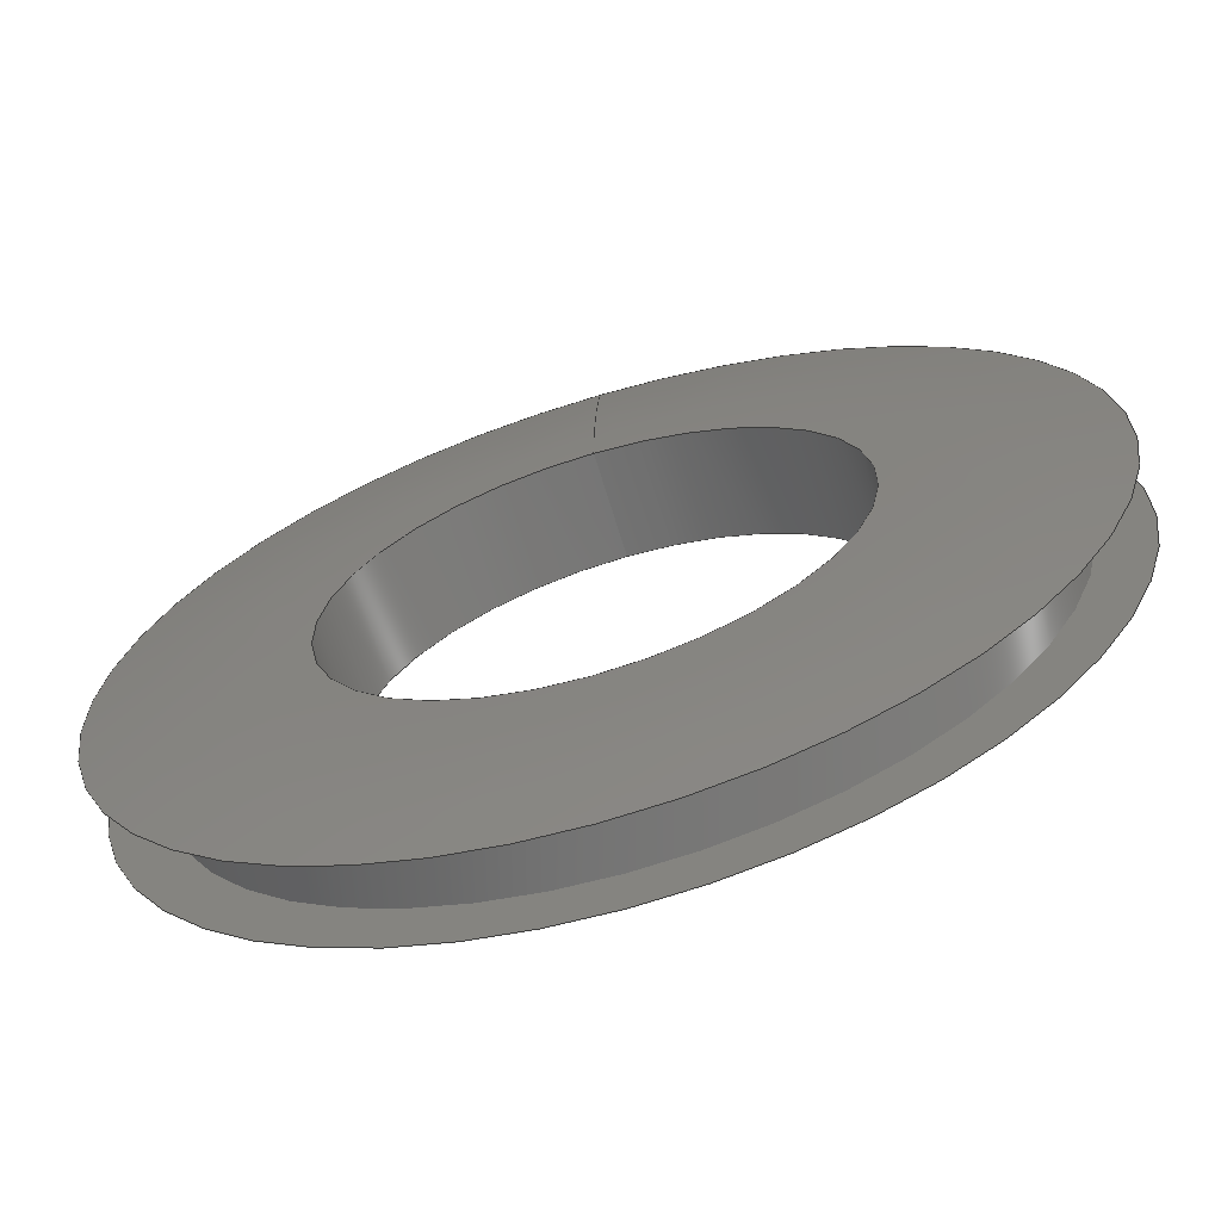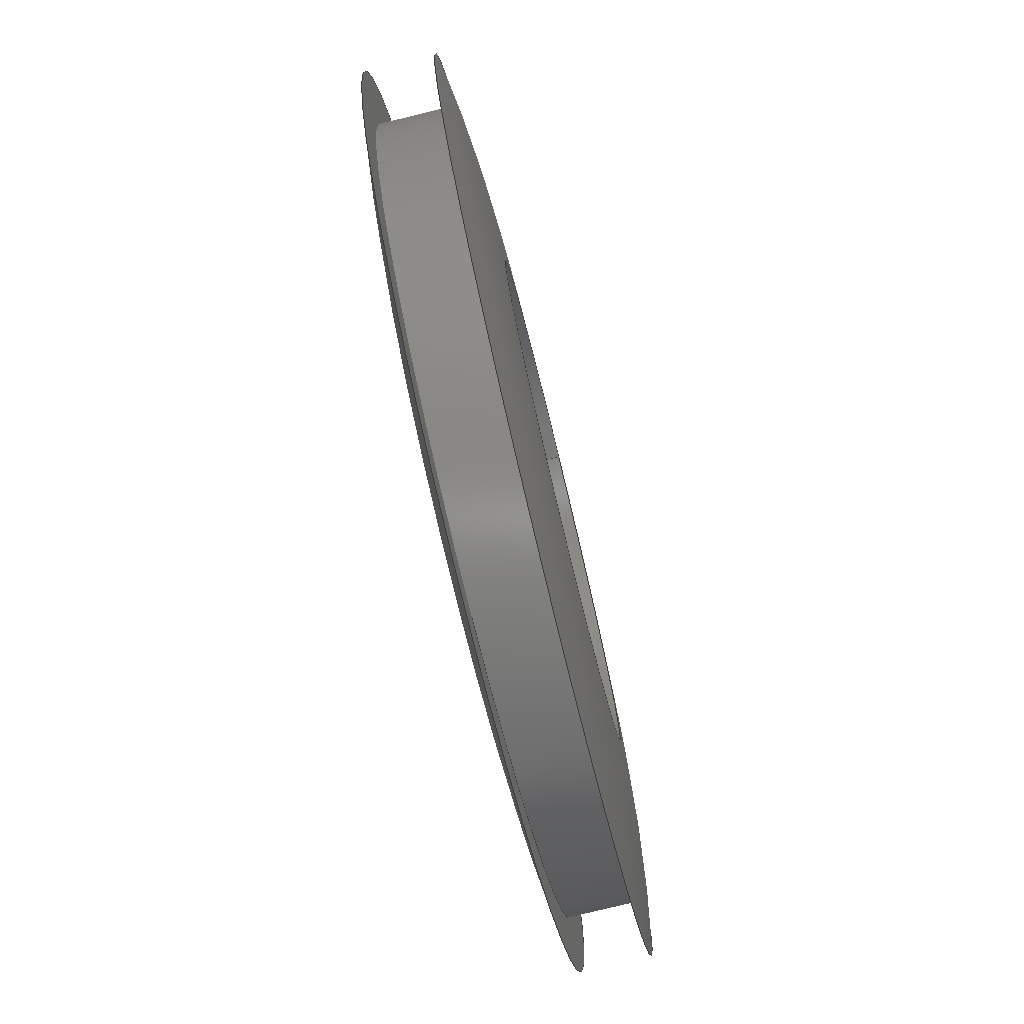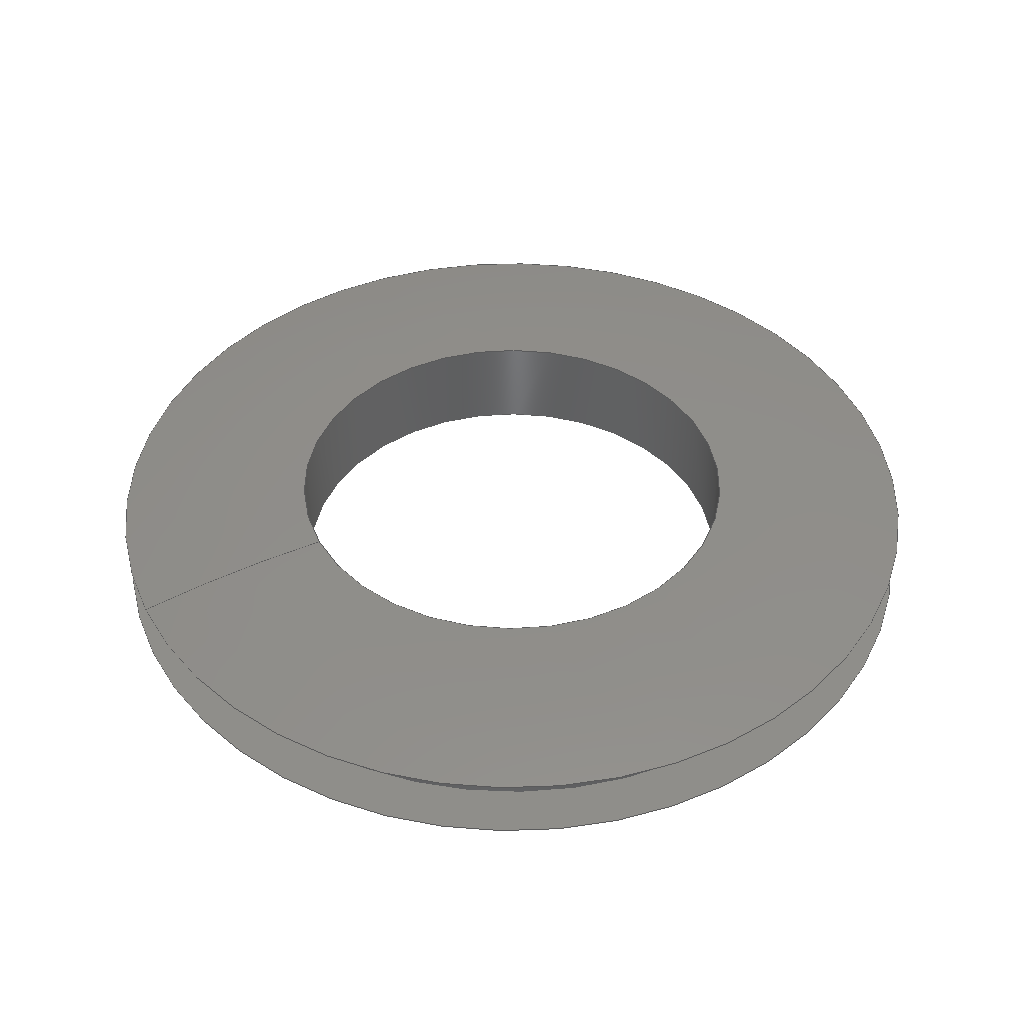
<metadata>
{"format":"step","ext":"stp","renderer":"f3d","projection":"perspective","resolution":1024,"background":"white","views":[{"elev":-66.9,"azim":-163.2,"up":"+Z"},{"elev":-78.6,"azim":-76.3,"up":"+Z"},{"elev":42.8,"azim":64.1,"up":"+Y"}]}
</metadata>
<code>
ISO-10303-21;
DATA;
#1=MECHANICAL_DESIGN_GEOMETRIC_PRESENTATION_REPRESENTATION('',(#4),#274);
#2=SHAPE_REPRESENTATION_RELATIONSHIP('SRR','None',#284,#3);
#3=ADVANCED_BREP_SHAPE_REPRESENTATION('',(#5),#273);
#4=STYLED_ITEM('',(#293),#5);
#5=MANIFOLD_SOLID_BREP('Body1',#112);
#6=(
BOUNDED_SURFACE()
B_SPLINE_SURFACE(2,2,((#200,#201,#202,#203,#204,#205,#206,#207,#208),(#209,
#210,#211,#212,#213,#214,#215,#216,#217),(#218,#219,#220,#221,#222,#223,
#224,#225,#226)),.UNSPECIFIED.,.F.,.T.,.F.)
B_SPLINE_SURFACE_WITH_KNOTS((3,3),(3,2,2,2,3),(1.405,1.571),
(-3.142,-1.571,0,1.571,3.142),
 .UNSPECIFIED.)
GEOMETRIC_REPRESENTATION_ITEM()
RATIONAL_B_SPLINE_SURFACE(((1,0.7071,1,0.7071,1,
0.7071,1,0.7071,1),(0.9965,0.7047,
0.9965,0.7047,0.9965,0.7047,
0.9965,0.7047,0.9965),(1,0.7071,
1,0.7071,1,0.7071,1,0.7071,1)))
REPRESENTATION_ITEM('')
SURFACE()
);
#7=(
BOUNDED_SURFACE()
B_SPLINE_SURFACE(2,2,((#238,#239,#240,#241,#242,#243,#244,#245,#246),(#247,
#248,#249,#250,#251,#252,#253,#254,#255),(#256,#257,#258,#259,#260,#261,
#262,#263,#264)),.UNSPECIFIED.,.F.,.T.,.F.)
B_SPLINE_SURFACE_WITH_KNOTS((3,3),(3,2,2,2,3),(-1.571,-1.405),
(-3.142,-1.571,0,1.571,3.142),
 .UNSPECIFIED.)
GEOMETRIC_REPRESENTATION_ITEM()
RATIONAL_B_SPLINE_SURFACE(((1,0.7071,1,0.7071,1,
0.7071,1,0.7071,1),(0.9965,0.7047,
0.9965,0.7047,0.9965,0.7047,
0.9965,0.7047,0.9965),(1,0.7071,
1,0.7071,1,0.7071,1,0.7071,1)))
REPRESENTATION_ITEM('')
SURFACE()
);
#8=FACE_BOUND('',#20,.T.);
#9=FACE_BOUND('',#25,.T.);
#10=PLANE('',#131);
#11=PLANE('',#143);
#12=FACE_OUTER_BOUND('',#18,.T.);
#13=FACE_OUTER_BOUND('',#19,.T.);
#14=FACE_OUTER_BOUND('',#21,.T.);
#15=FACE_OUTER_BOUND('',#22,.T.);
#16=FACE_OUTER_BOUND('',#23,.T.);
#17=FACE_OUTER_BOUND('',#24,.T.);
#18=EDGE_LOOP('',(#72,#73,#74,#75,#76,#77));
#19=EDGE_LOOP('',(#78,#79));
#20=EDGE_LOOP('',(#80,#81));
#21=EDGE_LOOP('',(#82,#83,#84,#85,#86,#87));
#22=EDGE_LOOP('',(#88,#89,#90,#91,#92,#93));
#23=EDGE_LOOP('',(#94,#95,#96,#97,#98,#99));
#24=EDGE_LOOP('',(#100,#101));
#25=EDGE_LOOP('',(#102,#103));
#26=LINE('',#191,#28);
#27=LINE('',#234,#29);
#28=VECTOR('',#152,0.7188);
#29=VECTOR('',#171,0.4375);
#30=CIRCLE('',#127,0.7188);
#31=CIRCLE('',#128,0.7188);
#32=CIRCLE('',#129,0.7187);
#33=CIRCLE('',#130,0.7187);
#34=CIRCLE('',#132,0.8125);
#35=CIRCLE('',#133,0.8125);
#36=CIRCLE('',#134,0.4375);
#37=CIRCLE('',#135,0.4375);
#38=CIRCLE('',#136,2.266);
#39=CIRCLE('',#138,0.4375);
#40=CIRCLE('',#139,0.4375);
#41=CIRCLE('',#140,0.8125);
#42=CIRCLE('',#141,0.8125);
#43=CIRCLE('',#142,2.266);
#44=VERTEX_POINT('',#186);
#45=VERTEX_POINT('',#187);
#46=VERTEX_POINT('',#190);
#47=VERTEX_POINT('',#192);
#48=VERTEX_POINT('',#196);
#49=VERTEX_POINT('',#197);
#50=VERTEX_POINT('',#227);
#51=VERTEX_POINT('',#228);
#52=VERTEX_POINT('',#233);
#53=VERTEX_POINT('',#235);
#54=VERTEX_POINT('',#265);
#55=VERTEX_POINT('',#266);
#56=EDGE_CURVE('',#44,#45,#30,.T.);
#57=EDGE_CURVE('',#45,#44,#31,.T.);
#58=EDGE_CURVE('',#45,#46,#26,.T.);
#59=EDGE_CURVE('',#46,#47,#32,.T.);
#60=EDGE_CURVE('',#47,#46,#33,.T.);
#61=EDGE_CURVE('',#48,#49,#34,.T.);
#62=EDGE_CURVE('',#49,#48,#35,.T.);
#63=EDGE_CURVE('',#50,#51,#36,.T.);
#64=EDGE_CURVE('',#51,#50,#37,.T.);
#65=EDGE_CURVE('',#51,#49,#38,.T.);
#66=EDGE_CURVE('',#51,#52,#27,.T.);
#67=EDGE_CURVE('',#53,#52,#39,.T.);
#68=EDGE_CURVE('',#52,#53,#40,.T.);
#69=EDGE_CURVE('',#54,#55,#41,.T.);
#70=EDGE_CURVE('',#55,#54,#42,.T.);
#71=EDGE_CURVE('',#55,#52,#43,.T.);
#72=ORIENTED_EDGE('',*,*,#56,.F.);
#73=ORIENTED_EDGE('',*,*,#57,.F.);
#74=ORIENTED_EDGE('',*,*,#58,.T.);
#75=ORIENTED_EDGE('',*,*,#59,.T.);
#76=ORIENTED_EDGE('',*,*,#60,.T.);
#77=ORIENTED_EDGE('',*,*,#58,.F.);
#78=ORIENTED_EDGE('',*,*,#61,.F.);
#79=ORIENTED_EDGE('',*,*,#62,.F.);
#80=ORIENTED_EDGE('',*,*,#56,.T.);
#81=ORIENTED_EDGE('',*,*,#57,.T.);
#82=ORIENTED_EDGE('',*,*,#63,.F.);
#83=ORIENTED_EDGE('',*,*,#64,.F.);
#84=ORIENTED_EDGE('',*,*,#65,.T.);
#85=ORIENTED_EDGE('',*,*,#62,.T.);
#86=ORIENTED_EDGE('',*,*,#61,.T.);
#87=ORIENTED_EDGE('',*,*,#65,.F.);
#88=ORIENTED_EDGE('',*,*,#63,.T.);
#89=ORIENTED_EDGE('',*,*,#66,.T.);
#90=ORIENTED_EDGE('',*,*,#67,.F.);
#91=ORIENTED_EDGE('',*,*,#68,.F.);
#92=ORIENTED_EDGE('',*,*,#66,.F.);
#93=ORIENTED_EDGE('',*,*,#64,.T.);
#94=ORIENTED_EDGE('',*,*,#69,.F.);
#95=ORIENTED_EDGE('',*,*,#70,.F.);
#96=ORIENTED_EDGE('',*,*,#71,.T.);
#97=ORIENTED_EDGE('',*,*,#68,.T.);
#98=ORIENTED_EDGE('',*,*,#67,.T.);
#99=ORIENTED_EDGE('',*,*,#71,.F.);
#100=ORIENTED_EDGE('',*,*,#69,.T.);
#101=ORIENTED_EDGE('',*,*,#70,.T.);
#102=ORIENTED_EDGE('',*,*,#60,.F.);
#103=ORIENTED_EDGE('',*,*,#59,.F.);
#104=CYLINDRICAL_SURFACE('',#126,0.7188);
#105=CYLINDRICAL_SURFACE('',#137,0.4375);
#106=ADVANCED_FACE('',(#12),#104,.T.);
#107=ADVANCED_FACE('',(#13,#8),#10,.T.);
#108=ADVANCED_FACE('',(#14),#6,.F.);
#109=ADVANCED_FACE('',(#15),#105,.F.);
#110=ADVANCED_FACE('',(#16),#7,.F.);
#111=ADVANCED_FACE('',(#17,#9),#11,.T.);
#112=CLOSED_SHELL('',(#106,#107,#108,#109,#110,#111));
#113=DERIVED_UNIT_ELEMENT(#115,1);
#114=DERIVED_UNIT_ELEMENT(#278,3);
#115=(
MASS_UNIT()
NAMED_UNIT(*)
SI_UNIT(.KILO.,.GRAM.)
);
#116=DERIVED_UNIT((#113,#114));
#117=MEASURE_REPRESENTATION_ITEM('density measure',
POSITIVE_RATIO_MEASURE(7850),#116);
#118=PROPERTY_DEFINITION_REPRESENTATION(#123,#120);
#119=PROPERTY_DEFINITION_REPRESENTATION(#124,#121);
#120=REPRESENTATION('material name',(#122),#273);
#121=REPRESENTATION('density',(#117),#273);
#122=DESCRIPTIVE_REPRESENTATION_ITEM('Steel','Steel');
#123=PROPERTY_DEFINITION('material property','material name',#286);
#124=PROPERTY_DEFINITION('material property','density of part',#286);
#125=AXIS2_PLACEMENT_3D('placement',#184,#144,#145);
#126=AXIS2_PLACEMENT_3D('',#185,#146,#147);
#127=AXIS2_PLACEMENT_3D('',#188,#148,#149);
#128=AXIS2_PLACEMENT_3D('',#189,#150,#151);
#129=AXIS2_PLACEMENT_3D('',#193,#153,#154);
#130=AXIS2_PLACEMENT_3D('',#194,#155,#156);
#131=AXIS2_PLACEMENT_3D('',#195,#157,#158);
#132=AXIS2_PLACEMENT_3D('',#198,#159,#160);
#133=AXIS2_PLACEMENT_3D('',#199,#161,#162);
#134=AXIS2_PLACEMENT_3D('',#229,#163,#164);
#135=AXIS2_PLACEMENT_3D('',#230,#165,#166);
#136=AXIS2_PLACEMENT_3D('',#231,#167,#168);
#137=AXIS2_PLACEMENT_3D('',#232,#169,#170);
#138=AXIS2_PLACEMENT_3D('',#236,#172,#173);
#139=AXIS2_PLACEMENT_3D('',#237,#174,#175);
#140=AXIS2_PLACEMENT_3D('',#267,#176,#177);
#141=AXIS2_PLACEMENT_3D('',#268,#178,#179);
#142=AXIS2_PLACEMENT_3D('',#269,#180,#181);
#143=AXIS2_PLACEMENT_3D('',#270,#182,#183);
#144=DIRECTION('axis',(0,0,1));
#145=DIRECTION('refdir',(1,0,0));
#146=DIRECTION('center_axis',(0,-1,8.742e-18));
#147=DIRECTION('ref_axis',(0,0,-1));
#148=DIRECTION('center_axis',(0,-1,8.742e-18));
#149=DIRECTION('ref_axis',(1,0,0));
#150=DIRECTION('center_axis',(0,-1,8.742e-18));
#151=DIRECTION('ref_axis',(1,0,0));
#152=DIRECTION('',(0,1,-8.742e-18));
#153=DIRECTION('center_axis',(0,-1,8.742e-18));
#154=DIRECTION('ref_axis',(1,0,0));
#155=DIRECTION('center_axis',(0,-1,8.742e-18));
#156=DIRECTION('ref_axis',(1,0,0));
#157=DIRECTION('center_axis',(0,1,-8.742e-18));
#158=DIRECTION('ref_axis',(0,8.742e-18,1));
#159=DIRECTION('center_axis',(0,-1,8.742e-18));
#160=DIRECTION('ref_axis',(1,0,0));
#161=DIRECTION('center_axis',(0,-1,8.742e-18));
#162=DIRECTION('ref_axis',(1,0,0));
#163=DIRECTION('center_axis',(0,-1,8.742e-18));
#164=DIRECTION('ref_axis',(1,0,0));
#165=DIRECTION('center_axis',(0,-1,8.742e-18));
#166=DIRECTION('ref_axis',(1,0,0));
#167=DIRECTION('center_axis',(-1,-1.071e-33,-1.225e-16));
#168=DIRECTION('ref_axis',(-1.225e-16,0,1));
#169=DIRECTION('center_axis',(0,-1,8.742e-18));
#170=DIRECTION('ref_axis',(0,0,-1));
#171=DIRECTION('',(0,1,-8.742e-18));
#172=DIRECTION('center_axis',(0,-1,8.742e-18));
#173=DIRECTION('ref_axis',(1,0,0));
#174=DIRECTION('center_axis',(0,-1,8.742e-18));
#175=DIRECTION('ref_axis',(1,0,0));
#176=DIRECTION('center_axis',(0,-1,8.742e-18));
#177=DIRECTION('ref_axis',(1,0,0));
#178=DIRECTION('center_axis',(0,-1,8.742e-18));
#179=DIRECTION('ref_axis',(1,0,0));
#180=DIRECTION('center_axis',(-1,-1.071e-33,-1.225e-16));
#181=DIRECTION('ref_axis',(-1.225e-16,0,1));
#182=DIRECTION('center_axis',(0,-1,8.742e-18));
#183=DIRECTION('ref_axis',(0,-8.742e-18,-1));
#184=CARTESIAN_POINT('',(0,0,0));
#185=CARTESIAN_POINT('Origin',(0,1.16e-14,-5.619e-32));
#186=CARTESIAN_POINT('',(0,-0.0625,-0.7188));
#187=CARTESIAN_POINT('',(-8.802e-17,-0.0625,0.7188));
#188=CARTESIAN_POINT('Origin',(0,-0.0625,5.464e-19));
#189=CARTESIAN_POINT('Origin',(0,-0.0625,5.464e-19));
#190=CARTESIAN_POINT('',(-8.802e-17,0.0625,0.7188));
#191=CARTESIAN_POINT('',(-8.802e-17,1.16e-14,0.7188));
#192=CARTESIAN_POINT('',(0,0.0625,-0.7187));
#193=CARTESIAN_POINT('Origin',(0,0.0625,-5.464e-19));
#194=CARTESIAN_POINT('Origin',(0,0.0625,-5.464e-19));
#195=CARTESIAN_POINT('Origin',(0,-0.0625,-0.8125));
#196=CARTESIAN_POINT('',(0,-0.0625,-0.8125));
#197=CARTESIAN_POINT('',(-9.95e-17,-0.0625,0.8125));
#198=CARTESIAN_POINT('Origin',(0,-0.0625,5.464e-19));
#199=CARTESIAN_POINT('Origin',(0,-0.0625,5.464e-19));
#200=CARTESIAN_POINT('Ctrl Pts',(0,-0.0625,0.8125));
#201=CARTESIAN_POINT('Ctrl Pts',(-0.8125,-0.0625,
0.8125));
#202=CARTESIAN_POINT('Ctrl Pts',(-0.8125,-0.0625,
5.464e-19));
#203=CARTESIAN_POINT('Ctrl Pts',(-0.8125,-0.0625,
-0.8125));
#204=CARTESIAN_POINT('Ctrl Pts',(0,-0.0625,-0.8125));
#205=CARTESIAN_POINT('Ctrl Pts',(0.8125,-0.0625,
-0.8125));
#206=CARTESIAN_POINT('Ctrl Pts',(0.8125,-0.0625,
5.464e-19));
#207=CARTESIAN_POINT('Ctrl Pts',(0.8125,-0.0625,
0.8125));
#208=CARTESIAN_POINT('Ctrl Pts',(0,-0.0625,0.8125));
#209=CARTESIAN_POINT('Ctrl Pts',(0,-0.09375,0.6263));
#210=CARTESIAN_POINT('Ctrl Pts',(-0.6263,-0.09375,
0.6263));
#211=CARTESIAN_POINT('Ctrl Pts',(-0.6263,-0.09375,8.196e-19));
#212=CARTESIAN_POINT('Ctrl Pts',(-0.6263,-0.09375,-0.6263));
#213=CARTESIAN_POINT('Ctrl Pts',(0,-0.09375,-0.6263));
#214=CARTESIAN_POINT('Ctrl Pts',(0.6263,-0.09375,-0.6263));
#215=CARTESIAN_POINT('Ctrl Pts',(0.6263,-0.09375,8.196e-19));
#216=CARTESIAN_POINT('Ctrl Pts',(0.6263,-0.09375,0.6263));
#217=CARTESIAN_POINT('Ctrl Pts',(0,-0.09375,0.6263));
#218=CARTESIAN_POINT('Ctrl Pts',(0,-0.09375,0.4375));
#219=CARTESIAN_POINT('Ctrl Pts',(-0.4375,-0.09375,0.4375));
#220=CARTESIAN_POINT('Ctrl Pts',(-0.4375,-0.09375,8.196e-19));
#221=CARTESIAN_POINT('Ctrl Pts',(-0.4375,-0.09375,-0.4375));
#222=CARTESIAN_POINT('Ctrl Pts',(0,-0.09375,-0.4375));
#223=CARTESIAN_POINT('Ctrl Pts',(0.4375,-0.09375,-0.4375));
#224=CARTESIAN_POINT('Ctrl Pts',(0.4375,-0.09375,8.196e-19));
#225=CARTESIAN_POINT('Ctrl Pts',(0.4375,-0.09375,0.4375));
#226=CARTESIAN_POINT('Ctrl Pts',(0,-0.09375,0.4375));
#227=CARTESIAN_POINT('',(0,-0.09375,-0.4375));
#228=CARTESIAN_POINT('',(-5.358e-17,-0.09375,0.4375));
#229=CARTESIAN_POINT('Origin',(0,-0.09375,8.196e-19));
#230=CARTESIAN_POINT('Origin',(0,-0.09375,8.196e-19));
#231=CARTESIAN_POINT('Origin',(-5.358e-17,2.172,0.4375));
#232=CARTESIAN_POINT('Origin',(0,-4.371e-17,4.565e-32));
#233=CARTESIAN_POINT('',(-5.358e-17,0.09375,0.4375));
#234=CARTESIAN_POINT('',(-5.358e-17,-4.371e-17,0.4375));
#235=CARTESIAN_POINT('',(0,0.09375,-0.4375));
#236=CARTESIAN_POINT('Origin',(0,0.09375,-8.196e-19));
#237=CARTESIAN_POINT('Origin',(0,0.09375,-8.196e-19));
#238=CARTESIAN_POINT('Ctrl Pts',(0,0.09375,0.4375));
#239=CARTESIAN_POINT('Ctrl Pts',(-0.4375,0.09375,
0.4375));
#240=CARTESIAN_POINT('Ctrl Pts',(-0.4375,0.09375,
-8.196e-19));
#241=CARTESIAN_POINT('Ctrl Pts',(-0.4375,0.09375,
-0.4375));
#242=CARTESIAN_POINT('Ctrl Pts',(0,0.09375,-0.4375));
#243=CARTESIAN_POINT('Ctrl Pts',(0.4375,0.09375,-0.4375));
#244=CARTESIAN_POINT('Ctrl Pts',(0.4375,0.09375,-8.196e-19));
#245=CARTESIAN_POINT('Ctrl Pts',(0.4375,0.09375,0.4375));
#246=CARTESIAN_POINT('Ctrl Pts',(0,0.09375,0.4375));
#247=CARTESIAN_POINT('Ctrl Pts',(0,0.09375,0.6263));
#248=CARTESIAN_POINT('Ctrl Pts',(-0.6263,0.09375,
0.6263));
#249=CARTESIAN_POINT('Ctrl Pts',(-0.6263,0.09375,
-8.196e-19));
#250=CARTESIAN_POINT('Ctrl Pts',(-0.6263,0.09375,
-0.6263));
#251=CARTESIAN_POINT('Ctrl Pts',(0,0.09375,-0.6263));
#252=CARTESIAN_POINT('Ctrl Pts',(0.6263,0.09375,-0.6263));
#253=CARTESIAN_POINT('Ctrl Pts',(0.6263,0.09375,-8.196e-19));
#254=CARTESIAN_POINT('Ctrl Pts',(0.6263,0.09375,0.6263));
#255=CARTESIAN_POINT('Ctrl Pts',(0,0.09375,0.6263));
#256=CARTESIAN_POINT('Ctrl Pts',(0,0.0625,0.8125));
#257=CARTESIAN_POINT('Ctrl Pts',(-0.8125,0.0625,
0.8125));
#258=CARTESIAN_POINT('Ctrl Pts',(-0.8125,0.0625,
-5.464e-19));
#259=CARTESIAN_POINT('Ctrl Pts',(-0.8125,0.0625,
-0.8125));
#260=CARTESIAN_POINT('Ctrl Pts',(0,0.0625,-0.8125));
#261=CARTESIAN_POINT('Ctrl Pts',(0.8125,0.0625,-0.8125));
#262=CARTESIAN_POINT('Ctrl Pts',(0.8125,0.0625,-5.464e-19));
#263=CARTESIAN_POINT('Ctrl Pts',(0.8125,0.0625,0.8125));
#264=CARTESIAN_POINT('Ctrl Pts',(0,0.0625,0.8125));
#265=CARTESIAN_POINT('',(0,0.0625,-0.8125));
#266=CARTESIAN_POINT('',(-9.95e-17,0.0625,0.8125));
#267=CARTESIAN_POINT('Origin',(0,0.0625,-5.464e-19));
#268=CARTESIAN_POINT('Origin',(0,0.0625,-5.464e-19));
#269=CARTESIAN_POINT('Origin',(-5.358e-17,-2.172,
0.4375));
#270=CARTESIAN_POINT('Origin',(0,0.0625,-0.7187));
#271=UNCERTAINTY_MEASURE_WITH_UNIT(LENGTH_MEASURE(0.0003937),
#276,'DISTANCE_ACCURACY_VALUE',
'Maximum model space distance between geometric entities at asserted c
onnectivities');
#272=UNCERTAINTY_MEASURE_WITH_UNIT(LENGTH_MEASURE(0.0003937),
#276,'DISTANCE_ACCURACY_VALUE',
'Maximum model space distance between geometric entities at asserted c
onnectivities');
#273=(
GEOMETRIC_REPRESENTATION_CONTEXT(3)
GLOBAL_UNCERTAINTY_ASSIGNED_CONTEXT((#271))
GLOBAL_UNIT_ASSIGNED_CONTEXT((#276,#281,#280))
REPRESENTATION_CONTEXT('','3D')
);
#274=(
GEOMETRIC_REPRESENTATION_CONTEXT(3)
GLOBAL_UNCERTAINTY_ASSIGNED_CONTEXT((#272))
GLOBAL_UNIT_ASSIGNED_CONTEXT((#276,#281,#280))
REPRESENTATION_CONTEXT('','3D')
);
#275=DIMENSIONAL_EXPONENTS(1,0,0,0,0,0,0);
#276=(
CONVERSION_BASED_UNIT('inch',#279)
LENGTH_UNIT()
NAMED_UNIT(#275)
);
#277=(
LENGTH_UNIT()
NAMED_UNIT(*)
SI_UNIT(.MILLI.,.METRE.)
);
#278=(
LENGTH_UNIT()
NAMED_UNIT(*)
SI_UNIT($,.METRE.)
);
#279=LENGTH_MEASURE_WITH_UNIT(LENGTH_MEASURE(25.4),#277);
#280=(
NAMED_UNIT(*)
SI_UNIT($,.STERADIAN.)
SOLID_ANGLE_UNIT()
);
#281=(
NAMED_UNIT(*)
PLANE_ANGLE_UNIT()
SI_UNIT($,.RADIAN.)
);
#282=SHAPE_DEFINITION_REPRESENTATION(#283,#284);
#283=PRODUCT_DEFINITION_SHAPE('',$,#286);
#284=SHAPE_REPRESENTATION('',(#125),#273);
#285=PRODUCT_DEFINITION_CONTEXT('part definition',#290,'design');
#286=PRODUCT_DEFINITION('(Unsaved)','(Unsaved)',#287,#285);
#287=PRODUCT_DEFINITION_FORMATION('',$,#292);
#288=PRODUCT_RELATED_PRODUCT_CATEGORY('(Unsaved)','(Unsaved)',(#292));
#289=APPLICATION_PROTOCOL_DEFINITION('international standard',
'automotive_design',2009,#290);
#290=APPLICATION_CONTEXT(
'Core Data for Automotive Mechanical Design Process');
#291=PRODUCT_CONTEXT('part definition',#290,'mechanical');
#292=PRODUCT('(Unsaved)','(Unsaved)',$,(#291));
#293=PRESENTATION_STYLE_ASSIGNMENT((#294));
#294=SURFACE_STYLE_USAGE(.BOTH.,#295);
#295=SURFACE_SIDE_STYLE('',(#296));
#296=SURFACE_STYLE_FILL_AREA(#297);
#297=FILL_AREA_STYLE('Steel - Satin',(#298));
#298=FILL_AREA_STYLE_COLOUR('Steel - Satin',#299);
#299=COLOUR_RGB('Steel - Satin',0.6275,0.6275,0.6275);
ENDSEC;
END-ISO-10303-21;

</code>
